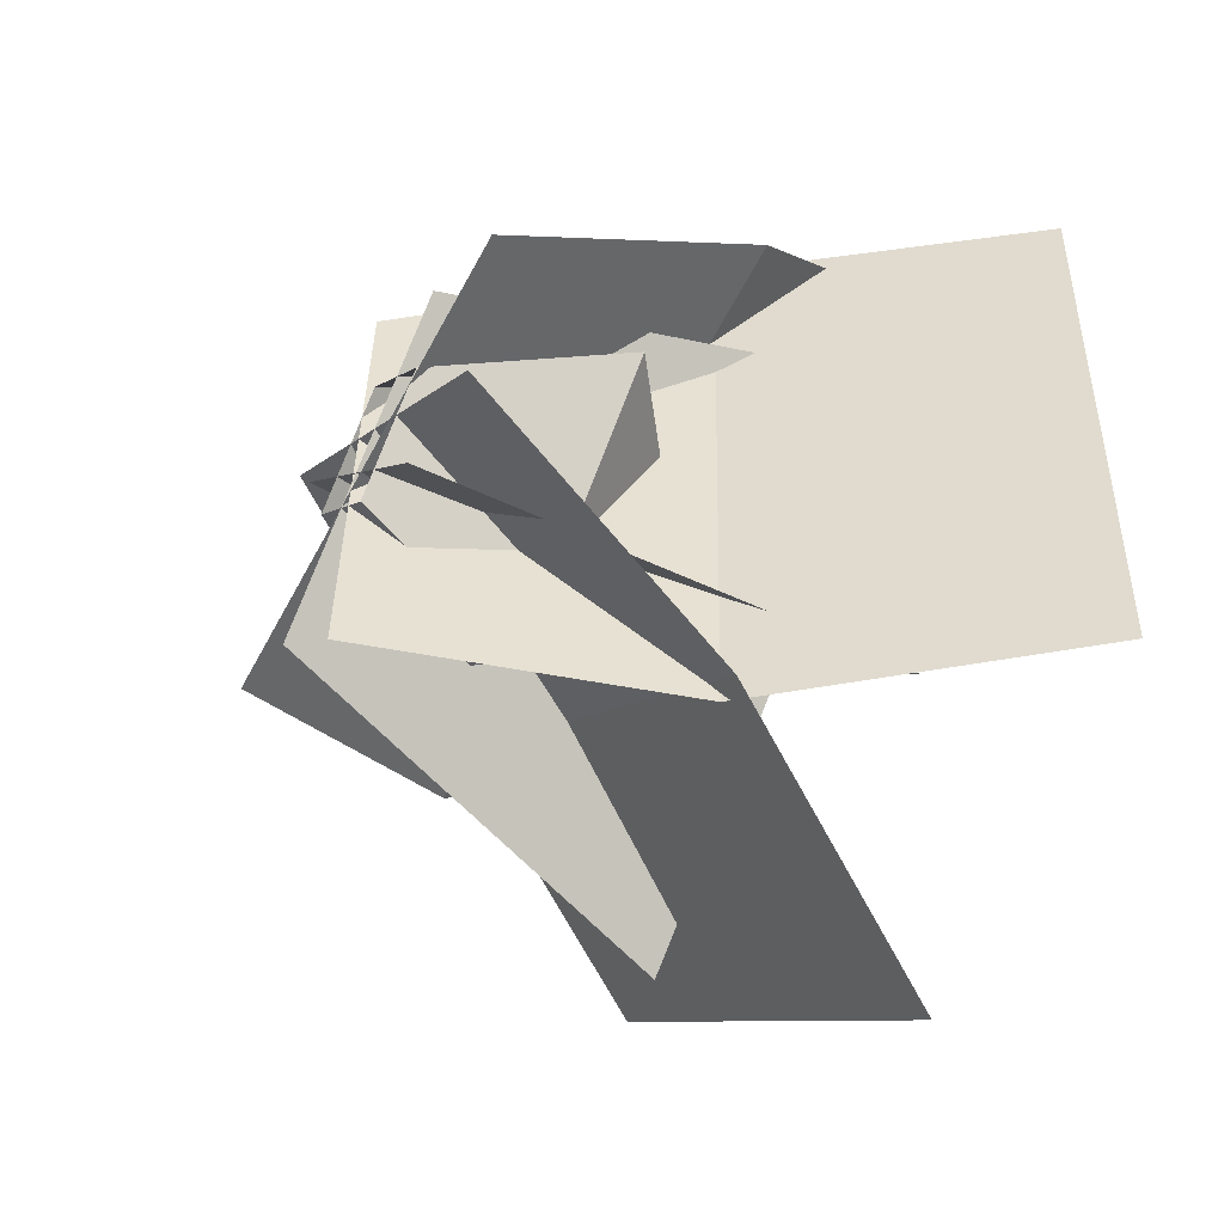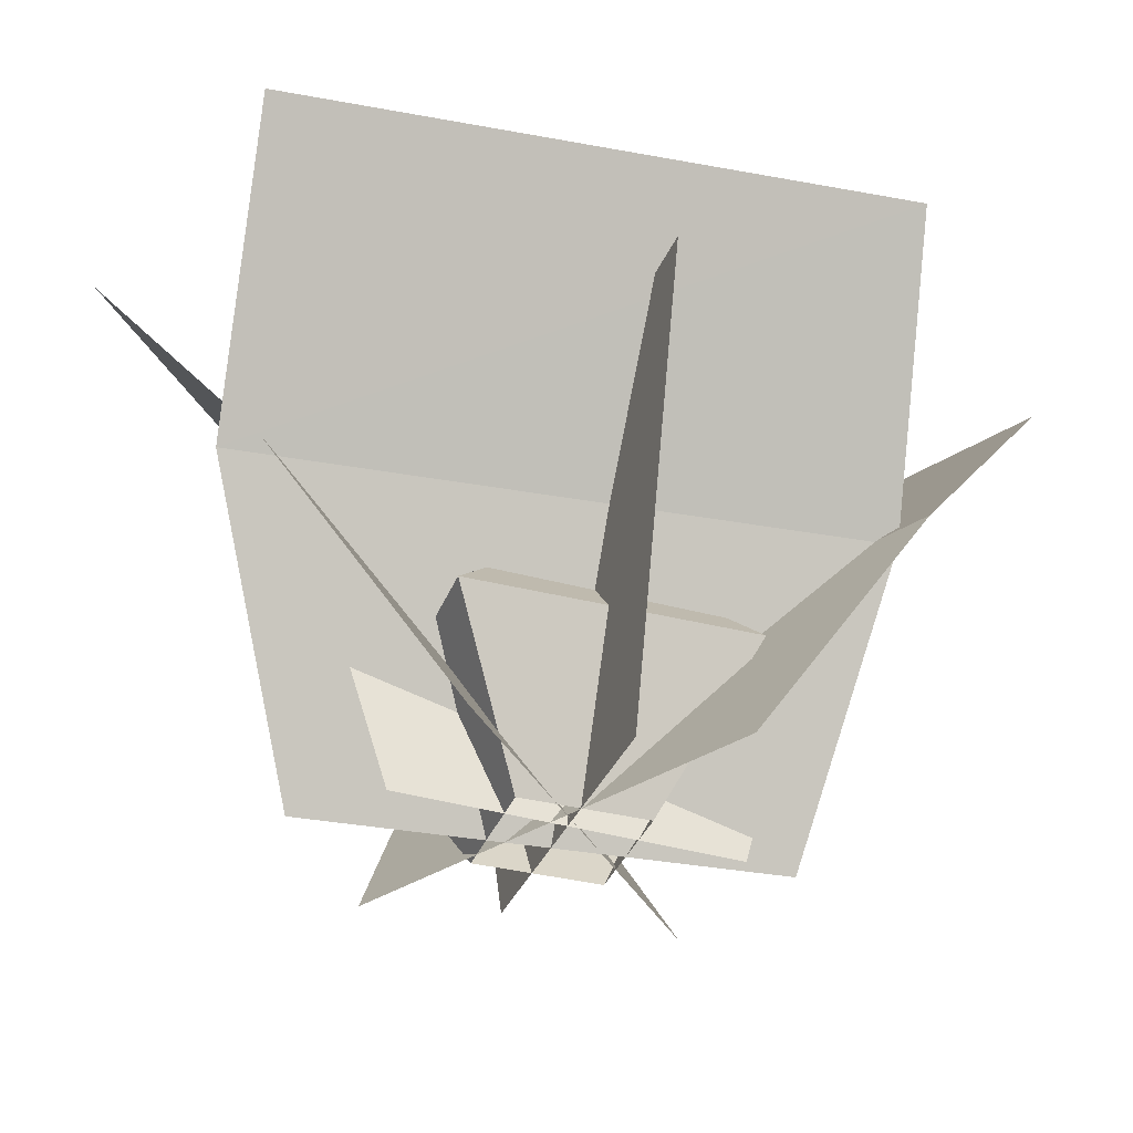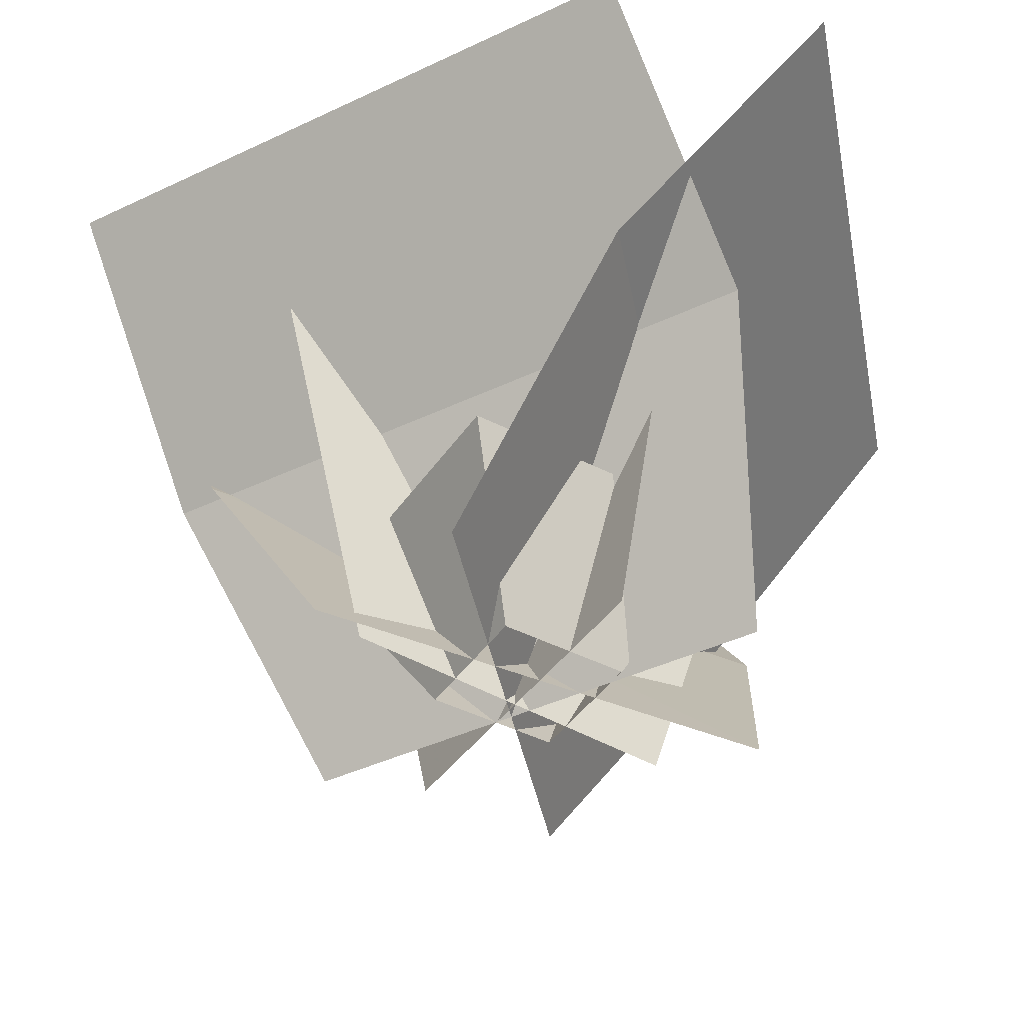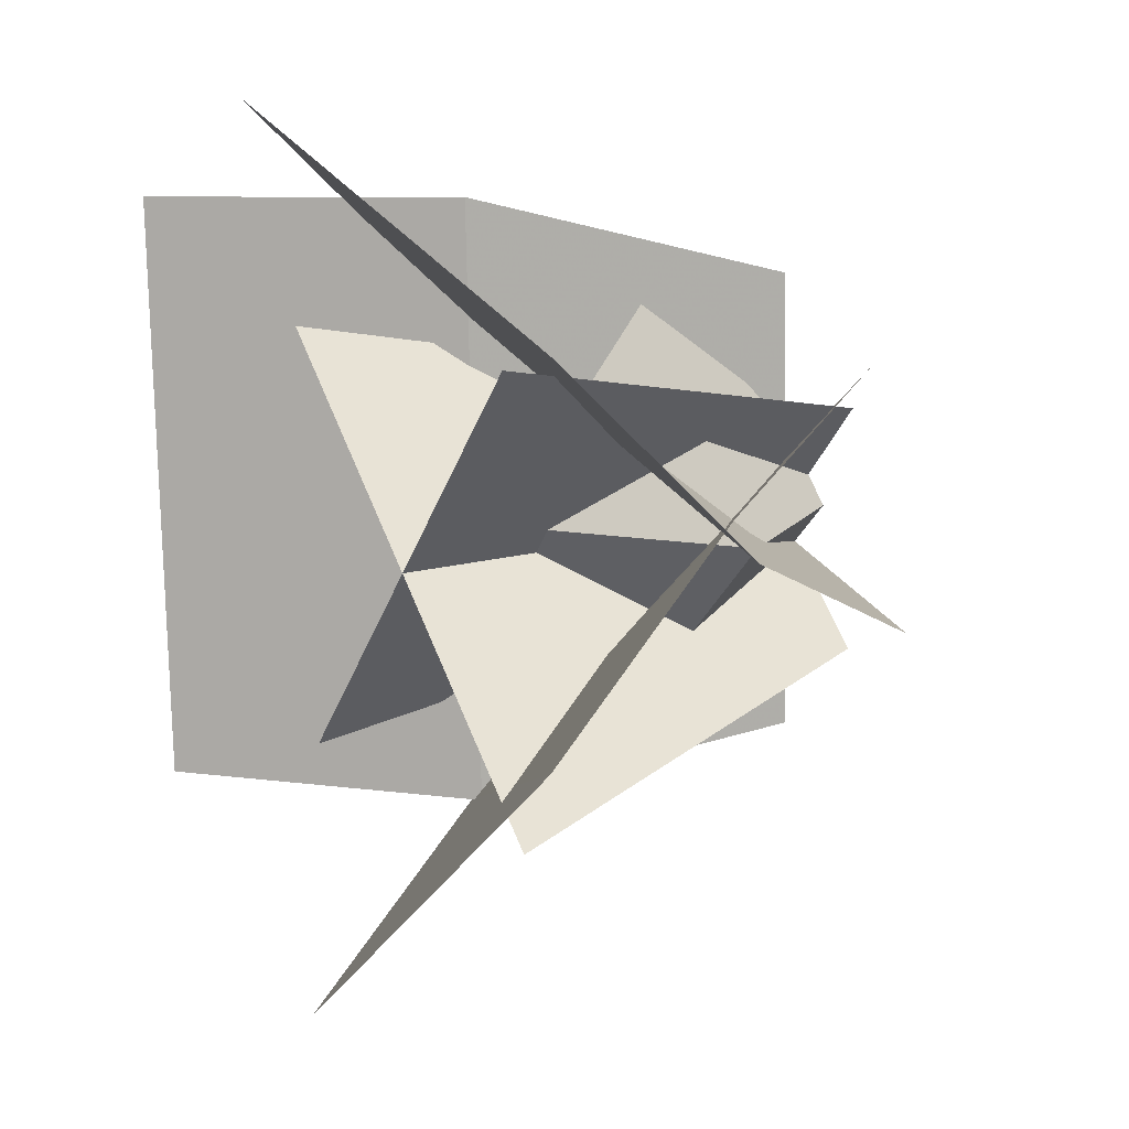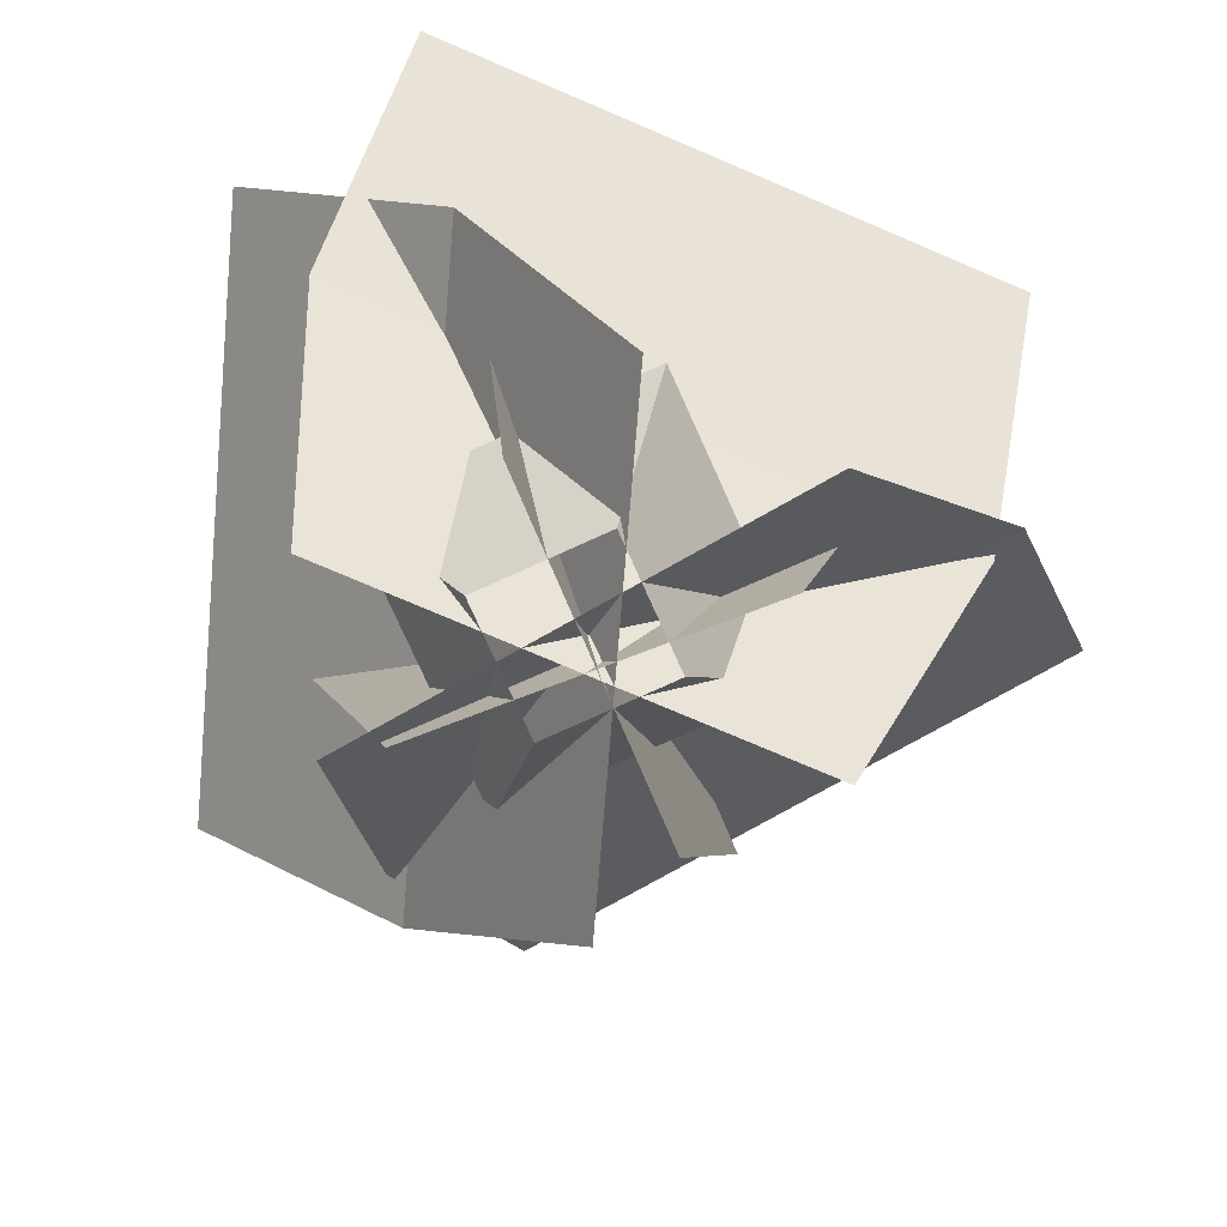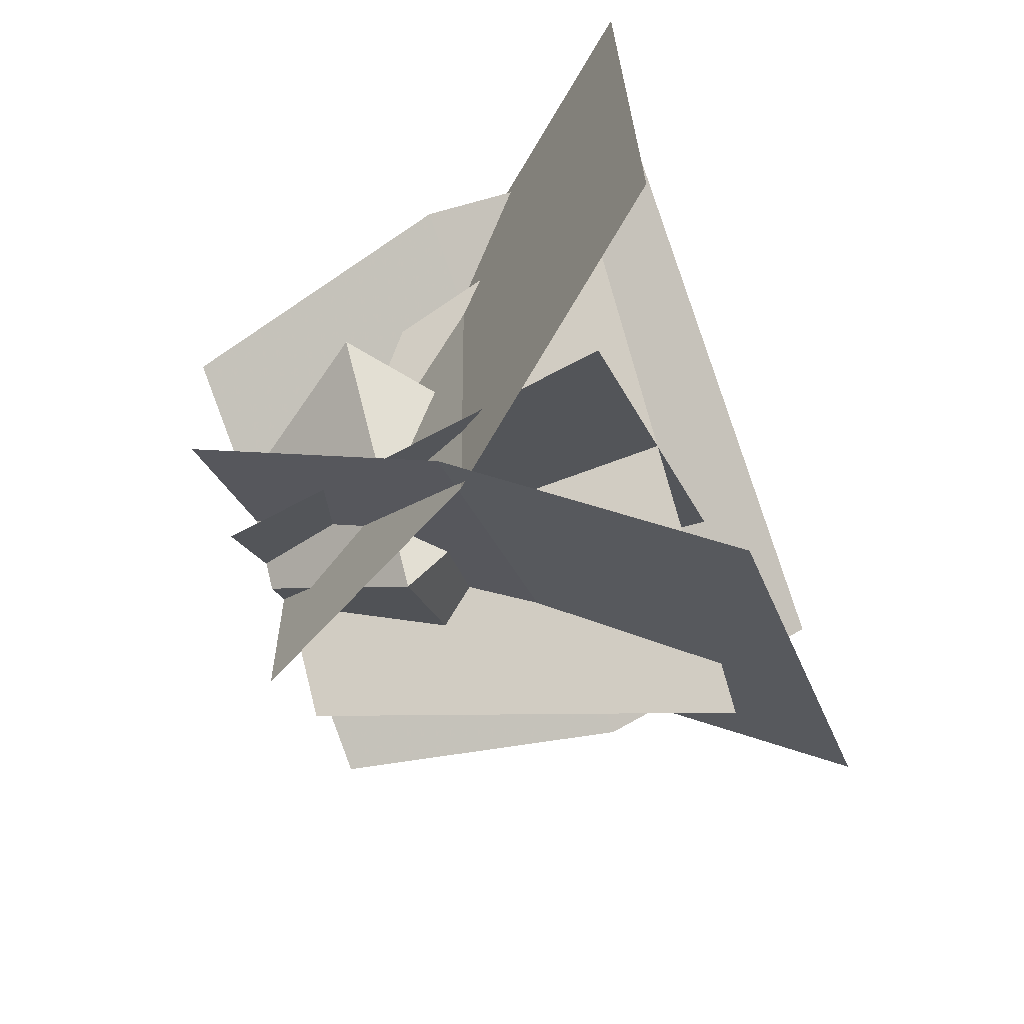
<metadata>
{"format":"obj","ext":"obj","renderer":"f3d","projection":"perspective","resolution":1024,"background":"white","views":[{"elev":-52.7,"azim":-120.6,"up":"+Y"},{"elev":-34.4,"azim":25.8,"up":"+Z"},{"elev":-42.6,"azim":-166.6,"up":"+Z"},{"elev":14.3,"azim":58.9,"up":"+Y"},{"elev":-78.0,"azim":-110.7,"up":"+Z"},{"elev":-66.7,"azim":-69.7,"up":"+Y"}]}
</metadata>
<code>
g World_cao3
v -7.37 -5.822 -0.03009
v 5.213 8.337 0.004053
v 9.48 13.25 24.25
v -12.73 -11.74 23.82
v 10.44 -3.065 -0.01558
v 17.44 4.251 14.74
v -16.08 13.86 14.74
v -14.5 4.082 -0.01558
v -1.33 14.93 0.003726
v -10.83 19.06 14.99
v -9.466 -15.78 14.99
v -0.3161 -10.99 0.003725
v -13.03 -5.702 -0.02467
v -11.51 -16.41 14.5
v 15.14 5.924 14.65
v 6.801 10.92 0.007675
v 5.338 -5.16 -0.03009
v -8.297 7.99 0.004053
v -13.45 12.28 24.25
v 10.61 -10.93 23.82
v 20.45 15.65 27.85
v -12 24.95 27.85
v -22.51 18.8 29.22
v -21.19 -14.93 29.22
v -4.903 -24.5 28.35
v 20.9 -2.883 28.4
v -7.37 -5.822 -0.03009
v -12.73 -11.74 23.82
v 9.48 13.25 24.25
v 5.213 8.337 0.004053
v 10.44 -3.065 -0.01558
v -14.5 4.082 -0.01558
v -16.08 13.86 14.74
v 17.44 4.251 14.74
v -1.33 14.93 0.003726
v -0.3161 -10.99 0.003725
v -9.466 -15.78 14.99
v -10.83 19.06 14.99
v -13.03 -5.702 -0.02467
v 6.801 10.92 0.007675
v 15.14 5.924 14.65
v -11.51 -16.41 14.5
v 5.338 -5.16 -0.03009
v 10.61 -10.93 23.82
v -13.45 12.28 24.25
v -8.297 7.99 0.004053
v -12 24.95 27.85
v 20.45 15.65 27.85
v -22.51 18.8 29.22
v -21.19 -14.93 29.22
v 20.9 -2.883 28.4
v -4.903 -24.5 28.35
v -2.204 2.477 17.81
v -2.204 13.75 8.903
v -13.47 2.477 8.903
v -13.47 2.477 8.903
v -2.204 -8.792 8.903
v -2.204 -8.792 8.903
v 9.065 2.477 8.903
v 9.065 2.477 8.903
v -2.204 13.75 8.903
v -7.185 2.477 -1e-06
v -2.204 7.458 -1e-06
v -2.204 -2.504 -1e-06
v -7.185 2.477 -1e-06
v 2.776 2.477 -1e-06
v -2.204 -2.504 -1e-06
v 2.776 2.477 -1e-06
v -2.204 7.458 -1e-06
f 1 2 3
f 3 4 1
f 5 6 7
f 7 8 5
f 9 10 11
f 11 12 9
f 13 14 15
f 15 16 13
f 17 18 19
f 19 20 17
f 6 21 22
f 22 7 6
f 23 24 11
f 11 10 23
f 14 25 26
f 26 15 14
f 27 28 29
f 29 30 27
f 31 32 33
f 33 34 31
f 35 36 37
f 37 38 35
f 39 40 41
f 41 42 39
f 43 44 45
f 45 46 43
f 34 33 47
f 47 48 34
f 49 38 37
f 37 50 49
f 42 41 51
f 51 52 42
f 53 54 55
f 53 56 57
f 53 58 59
f 53 60 61
f 62 55 54
f 54 63 62
f 64 57 56
f 56 65 64
f 66 59 58
f 58 67 66
f 68 69 61
f 61 60 68

</code>
